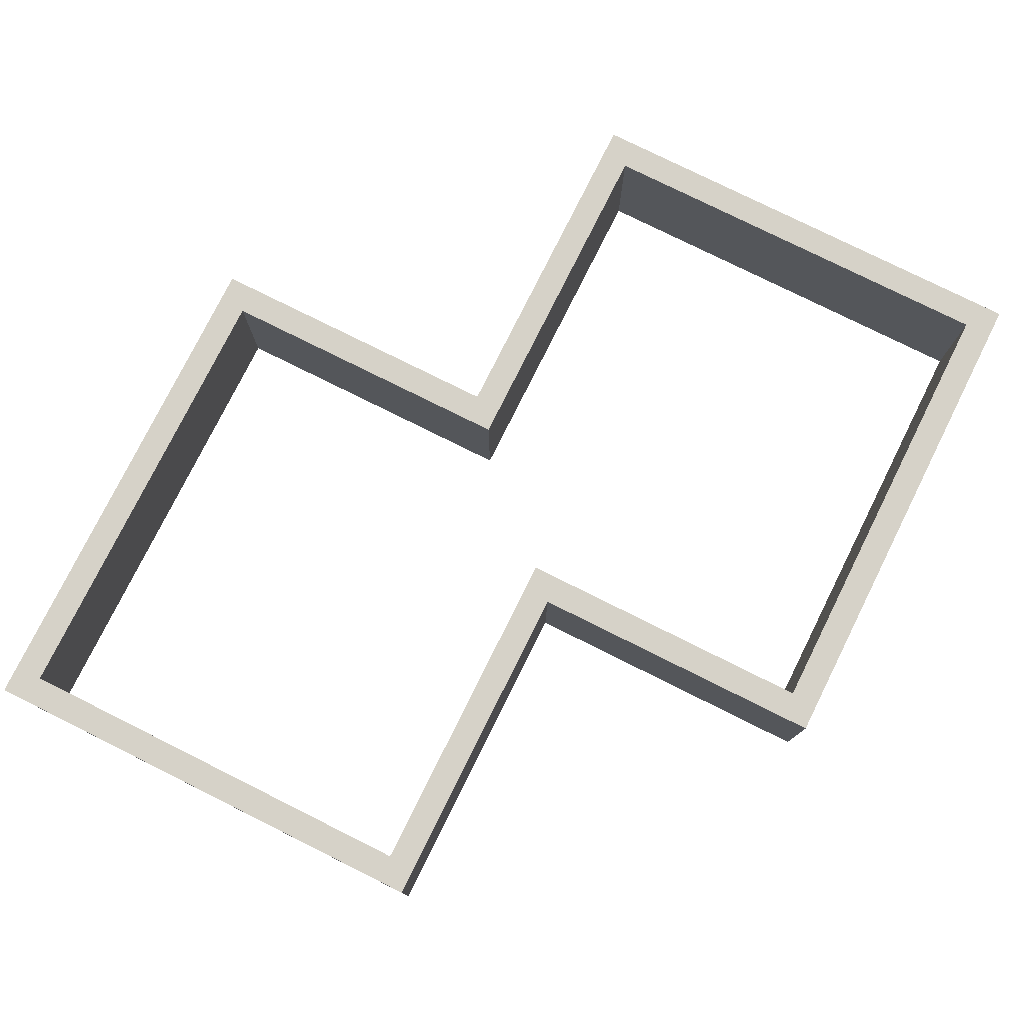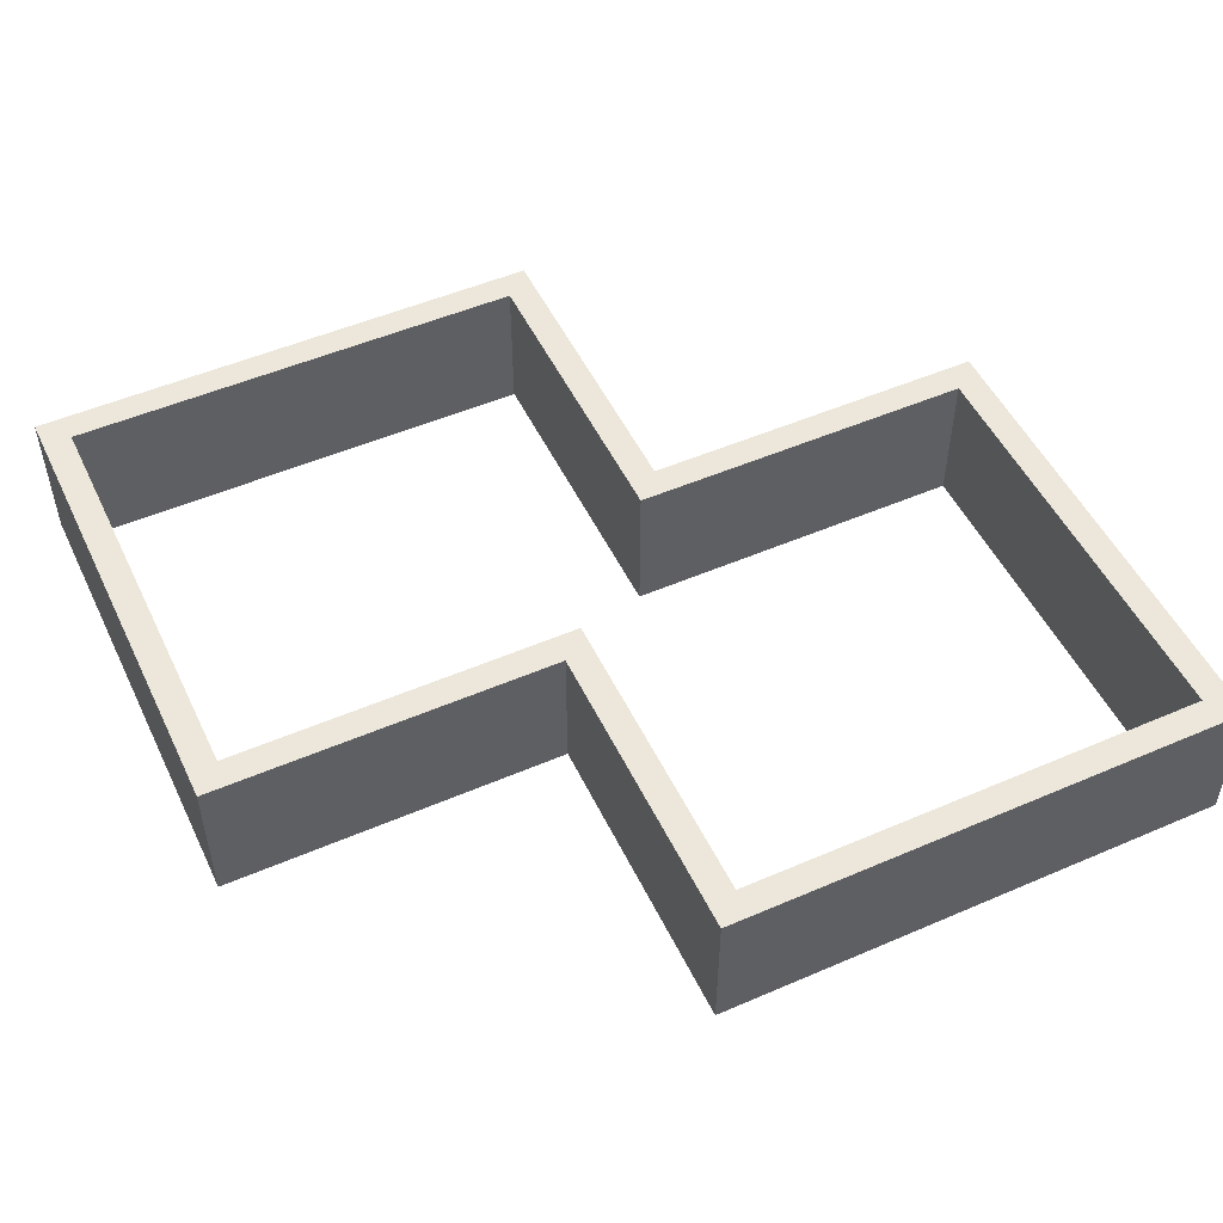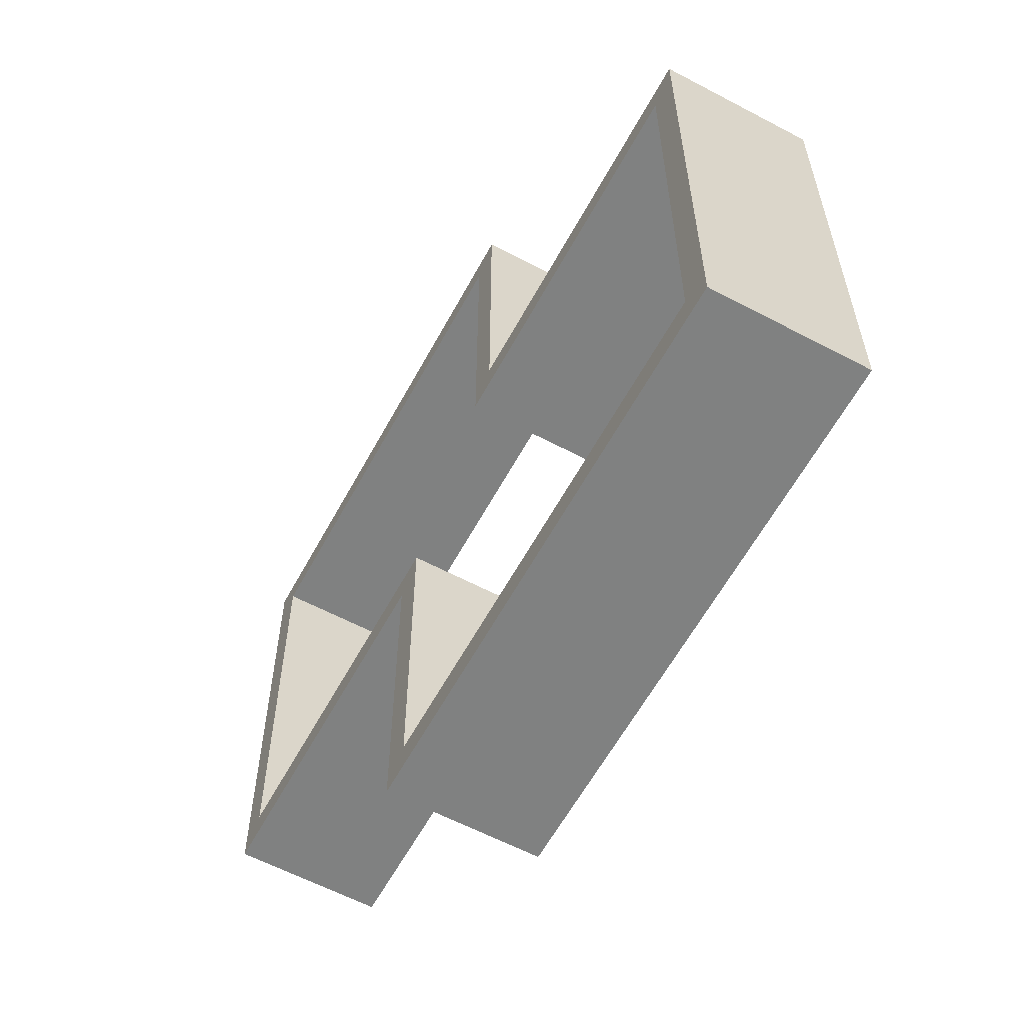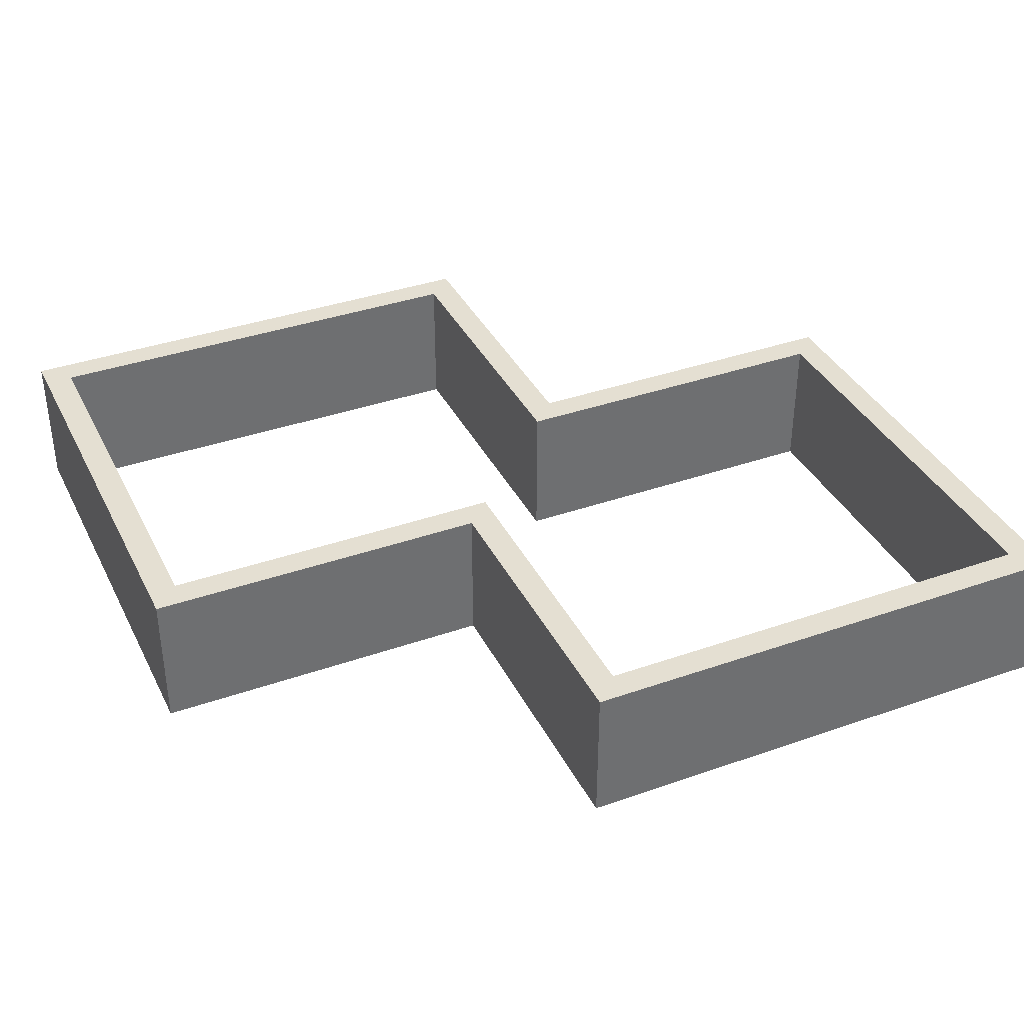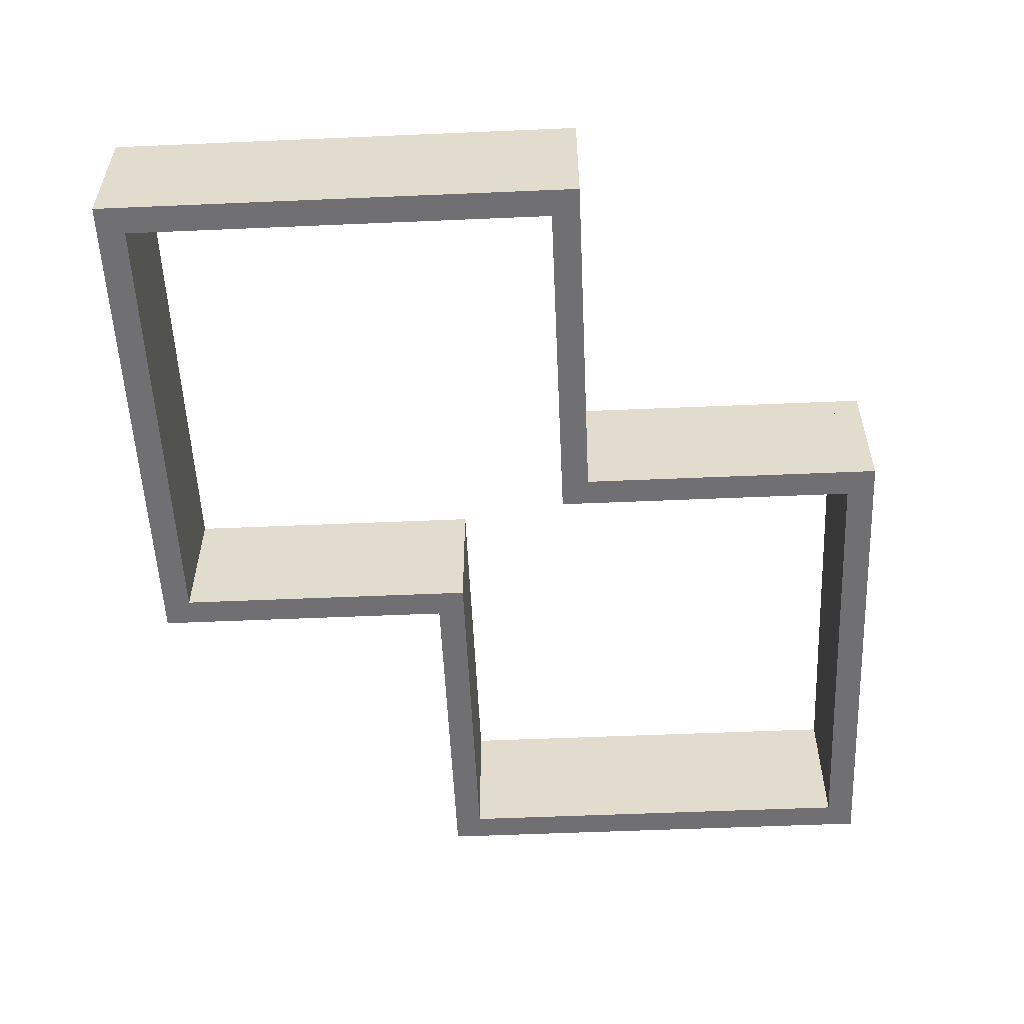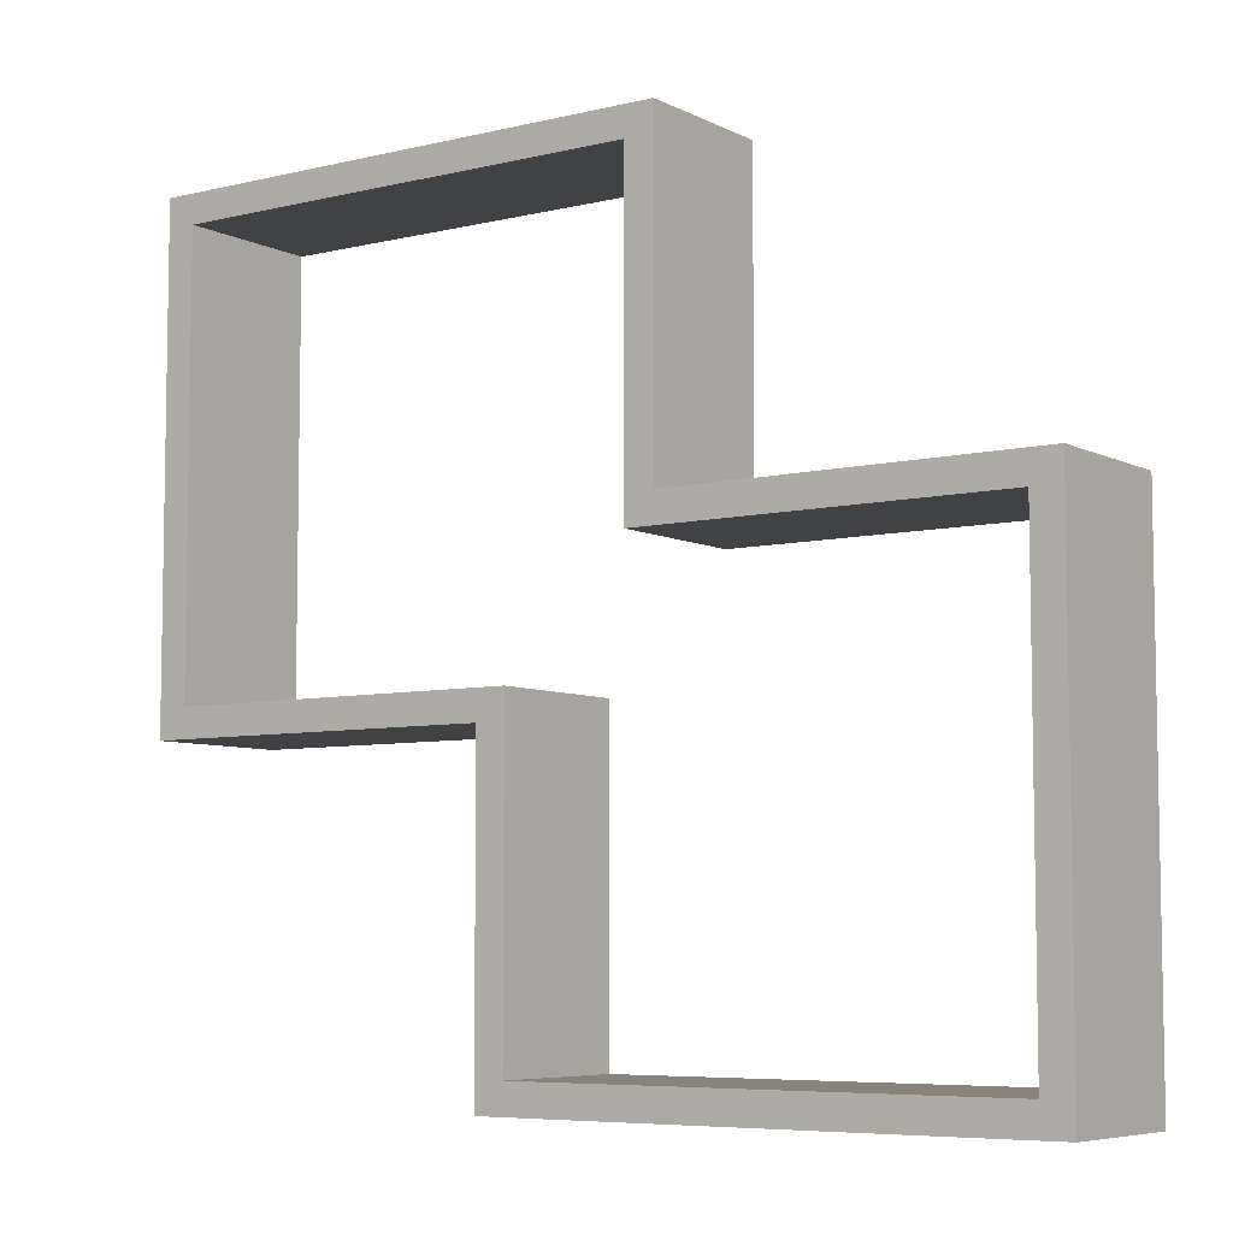
<metadata>
{"format":"obj","ext":"obj","renderer":"f3d","projection":"perspective","resolution":1024,"background":"white","views":[{"elev":77.7,"azim":-63.5,"up":"+Y"},{"elev":51.0,"azim":154.8,"up":"+Y"},{"elev":-60.3,"azim":-118.4,"up":"+Z"},{"elev":37.2,"azim":155.7,"up":"+Y"},{"elev":-55.0,"azim":92.6,"up":"+Y"},{"elev":-6.6,"azim":-144.7,"up":"+Z"}]}
</metadata>
<code>
v -1335 692.9 -2158
v -1335 1435 -2158
v -1335 692.9 -2012
v -1335 1435 -2012
v -1335 692.9 -2012
v -1335 1435 -2012
v 1357 692.9 -2012
v 1357 1435 -2012
v 1357 692.9 -2012
v 1357 1435 -2012
v 1357 692.9 -2158
v 1357 1435 -2158
v 1357 692.9 -2158
v 1357 1435 -2158
v -1335 692.9 -2158
v -1335 1435 -2158
v 1357 692.9 -2012
v -1335 692.9 -2012
v 1357 692.9 -2158
v -1335 692.9 -2158
v 1357 1435 -2012
v -1335 1435 -2012
v 1357 1435 -2158
v -1335 1435 -2158
f 2 1 3 4
f 6 5 7 8
f 10 9 11 12
f 14 13 15 16
f 18 20 19 17
f 22 21 23 24
v -1335 692.9 187.9
v -1335 1435 187.9
v -1335 692.9 333.9
v -1335 1435 333.9
v -1335 692.9 333.9
v -1335 1435 333.9
v 611 692.9 333.9
v 611 1435 333.9
v 611 692.9 333.9
v 611 1435 333.9
v 611 692.9 187.9
v 611 1435 187.9
v 611 692.9 187.9
v 611 1435 187.9
v -1335 692.9 187.9
v -1335 1435 187.9
v 611 692.9 333.9
v -1335 692.9 333.9
v 611 692.9 187.9
v -1335 692.9 187.9
v 611 1435 333.9
v -1335 1435 333.9
v 611 1435 187.9
v -1335 1435 187.9
f 26 25 27 28
f 30 29 31 32
f 34 33 35 36
f 38 37 39 40
f 42 44 43 41
f 46 45 47 48
v 611 692.9 333.9
v 611 1435 333.9
v 465 692.9 333.9
v 465 1435 333.9
v 465 692.9 333.9
v 465 1435 333.9
v 465 692.9 1934
v 465 1435 1934
v 465 692.9 1934
v 465 1435 1934
v 611 692.9 1934
v 611 1435 1934
v 611 692.9 1934
v 611 1435 1934
v 611 692.9 333.9
v 611 1435 333.9
v 465 692.9 1934
v 465 692.9 333.9
v 611 692.9 1934
v 611 692.9 333.9
v 465 1435 1934
v 465 1435 333.9
v 611 1435 1934
v 611 1435 333.9
f 50 49 51 52
f 54 53 55 56
f 58 57 59 60
f 62 61 63 64
f 66 68 67 65
f 70 69 71 72
v 611 692.9 1788
v 611 1435 1788
v 611 692.9 1934
v 611 1435 1934
v 611 692.9 1934
v 611 1435 1934
v 3157 692.9 1934
v 3157 1435 1934
v 3157 692.9 1934
v 3157 1435 1934
v 3157 692.9 1788
v 3157 1435 1788
v 3157 692.9 1788
v 3157 1435 1788
v 611 692.9 1788
v 611 1435 1788
v 3157 692.9 1934
v 611 692.9 1934
v 3157 692.9 1788
v 611 692.9 1788
v 3157 1435 1934
v 611 1435 1934
v 3157 1435 1788
v 611 1435 1788
f 74 73 75 76
f 78 77 79 80
f 82 81 83 84
f 86 85 87 88
f 90 92 91 89
f 94 93 95 96
v 1211 692.9 -558.1
v 1211 1435 -558.1
v 1211 692.9 -412.1
v 1211 1435 -412.1
v 1211 692.9 -412.1
v 1211 1435 -412.1
v 3157 692.9 -412.1
v 3157 1435 -412.1
v 3157 692.9 -412.1
v 3157 1435 -412.1
v 3157 692.9 -558.1
v 3157 1435 -558.1
v 3157 692.9 -558.1
v 3157 1435 -558.1
v 1211 692.9 -558.1
v 1211 1435 -558.1
v 3157 692.9 -412.1
v 1211 692.9 -412.1
v 3157 692.9 -558.1
v 1211 692.9 -558.1
v 3157 1435 -412.1
v 1211 1435 -412.1
v 3157 1435 -558.1
v 1211 1435 -558.1
f 98 97 99 100
f 102 101 103 104
f 106 105 107 108
f 110 109 111 112
f 114 116 115 113
f 118 117 119 120
v 1357 692.9 -2012
v 1357 1435 -2012
v 1211 692.9 -2012
v 1211 1435 -2012
v 1211 692.9 -2012
v 1211 1435 -2012
v 1211 692.9 -558.1
v 1211 1435 -558.1
v 1211 692.9 -558.1
v 1211 1435 -558.1
v 1357 692.9 -558.1
v 1357 1435 -558.1
v 1357 692.9 -558.1
v 1357 1435 -558.1
v 1357 692.9 -2012
v 1357 1435 -2012
v 1211 692.9 -558.1
v 1211 692.9 -2012
v 1357 692.9 -558.1
v 1357 692.9 -2012
v 1211 1435 -558.1
v 1211 1435 -2012
v 1357 1435 -558.1
v 1357 1435 -2012
f 122 121 123 124
f 126 125 127 128
f 130 129 131 132
f 134 133 135 136
f 138 140 139 137
f 142 141 143 144
v 3157 692.9 -412.1
v 3157 1435 -412.1
v 3011 692.9 -412.1
v 3011 1435 -412.1
v 3011 692.9 -412.1
v 3011 1435 -412.1
v 3011 692.9 1788
v 3011 1435 1788
v 3011 692.9 1788
v 3011 1435 1788
v 3157 692.9 1788
v 3157 1435 1788
v 3157 692.9 1788
v 3157 1435 1788
v 3157 692.9 -412.1
v 3157 1435 -412.1
v 3011 692.9 1788
v 3011 692.9 -412.1
v 3157 692.9 1788
v 3157 692.9 -412.1
v 3011 1435 1788
v 3011 1435 -412.1
v 3157 1435 1788
v 3157 1435 -412.1
f 146 145 147 148
f 150 149 151 152
f 154 153 155 156
f 158 157 159 160
f 162 164 163 161
f 166 165 167 168
v -1189 692.9 -2012
v -1189 1435 -2012
v -1335 692.9 -2012
v -1335 1435 -2012
v -1335 692.9 -2012
v -1335 1435 -2012
v -1335 692.9 187.9
v -1335 1435 187.9
v -1335 692.9 187.9
v -1335 1435 187.9
v -1189 692.9 187.9
v -1189 1435 187.9
v -1189 692.9 187.9
v -1189 1435 187.9
v -1189 692.9 -2012
v -1189 1435 -2012
v -1335 692.9 187.9
v -1335 692.9 -2012
v -1189 692.9 187.9
v -1189 692.9 -2012
v -1335 1435 187.9
v -1335 1435 -2012
v -1189 1435 187.9
v -1189 1435 -2012
f 170 169 171 172
f 174 173 175 176
f 178 177 179 180
f 182 181 183 184
f 186 188 187 185
f 190 189 191 192

</code>
